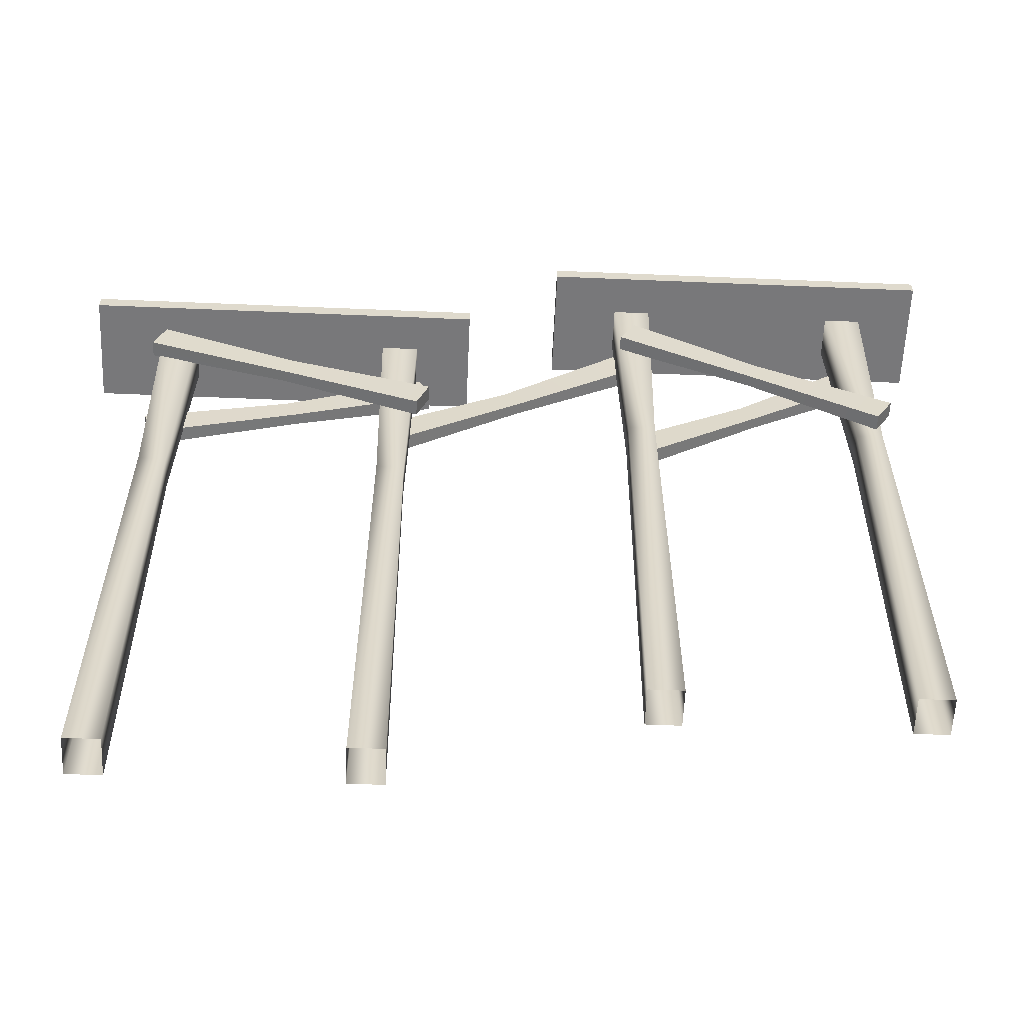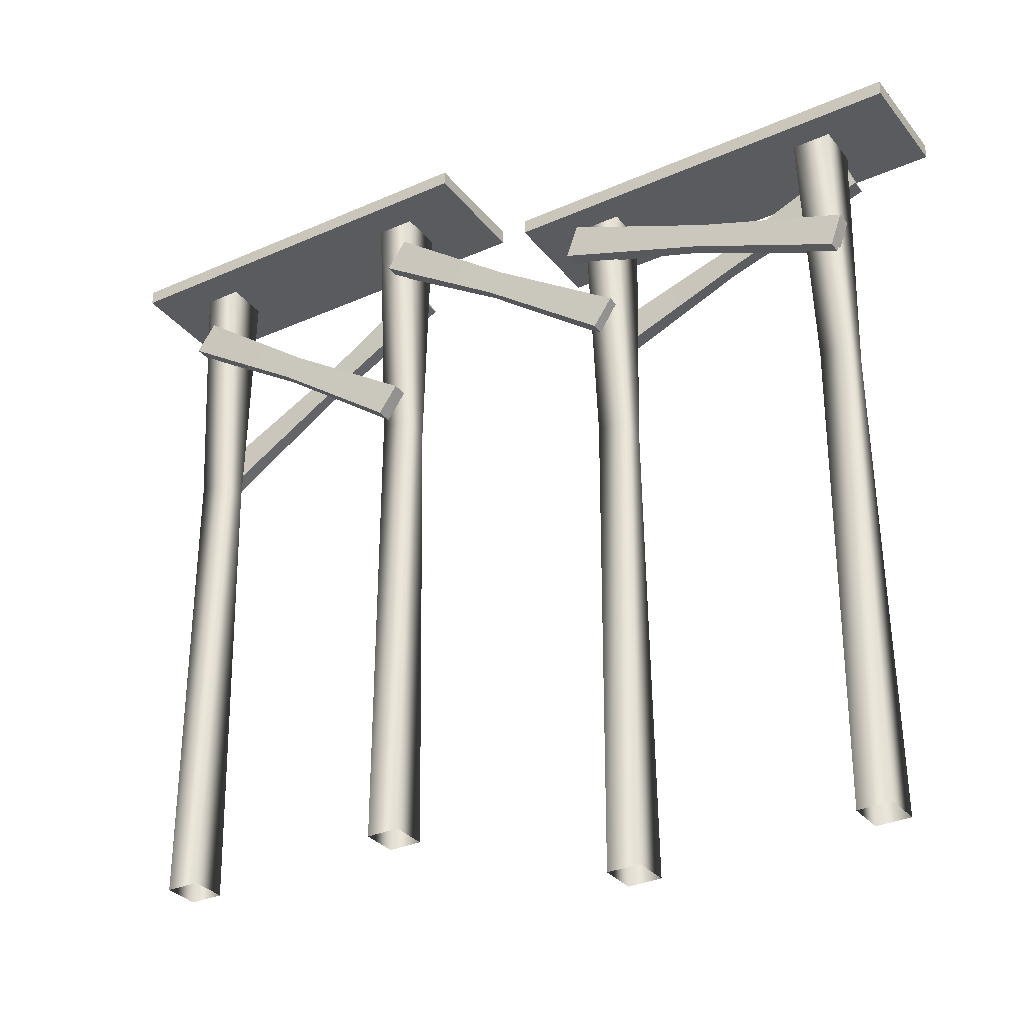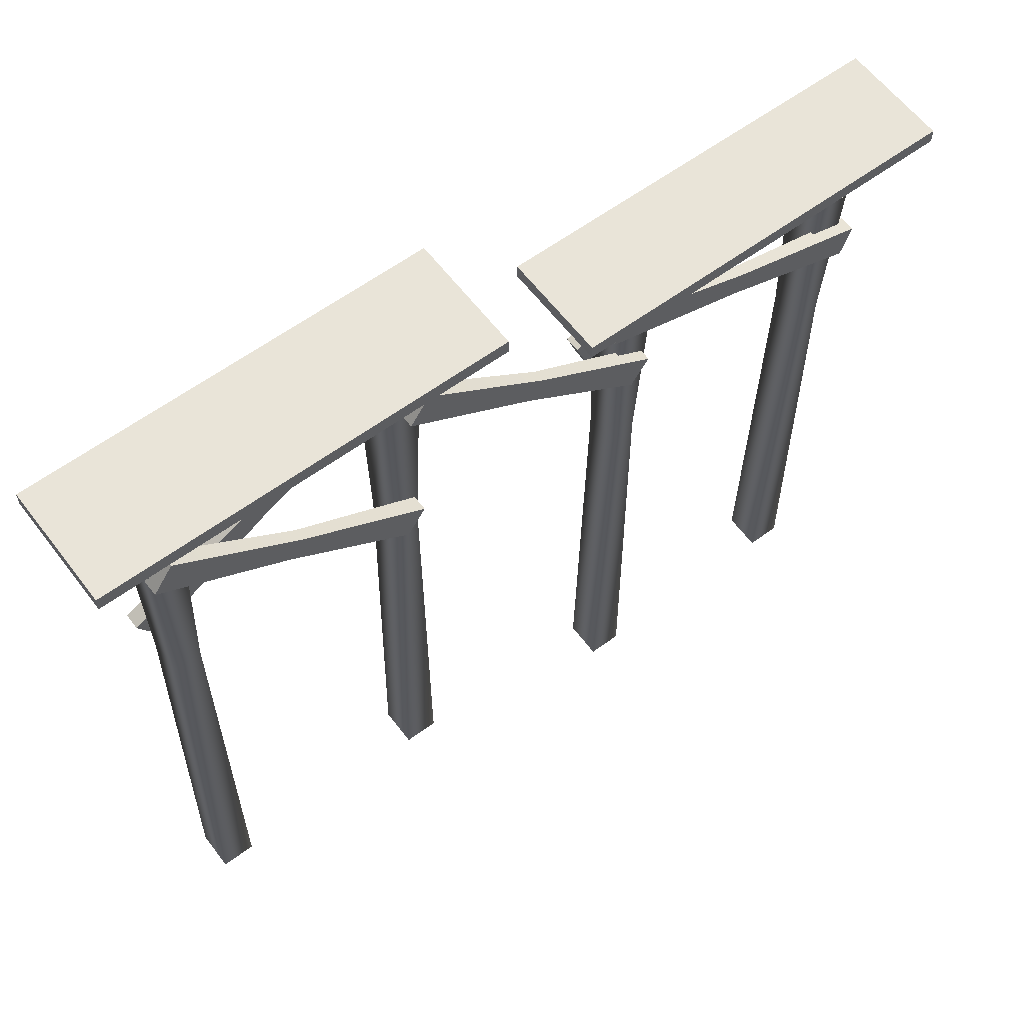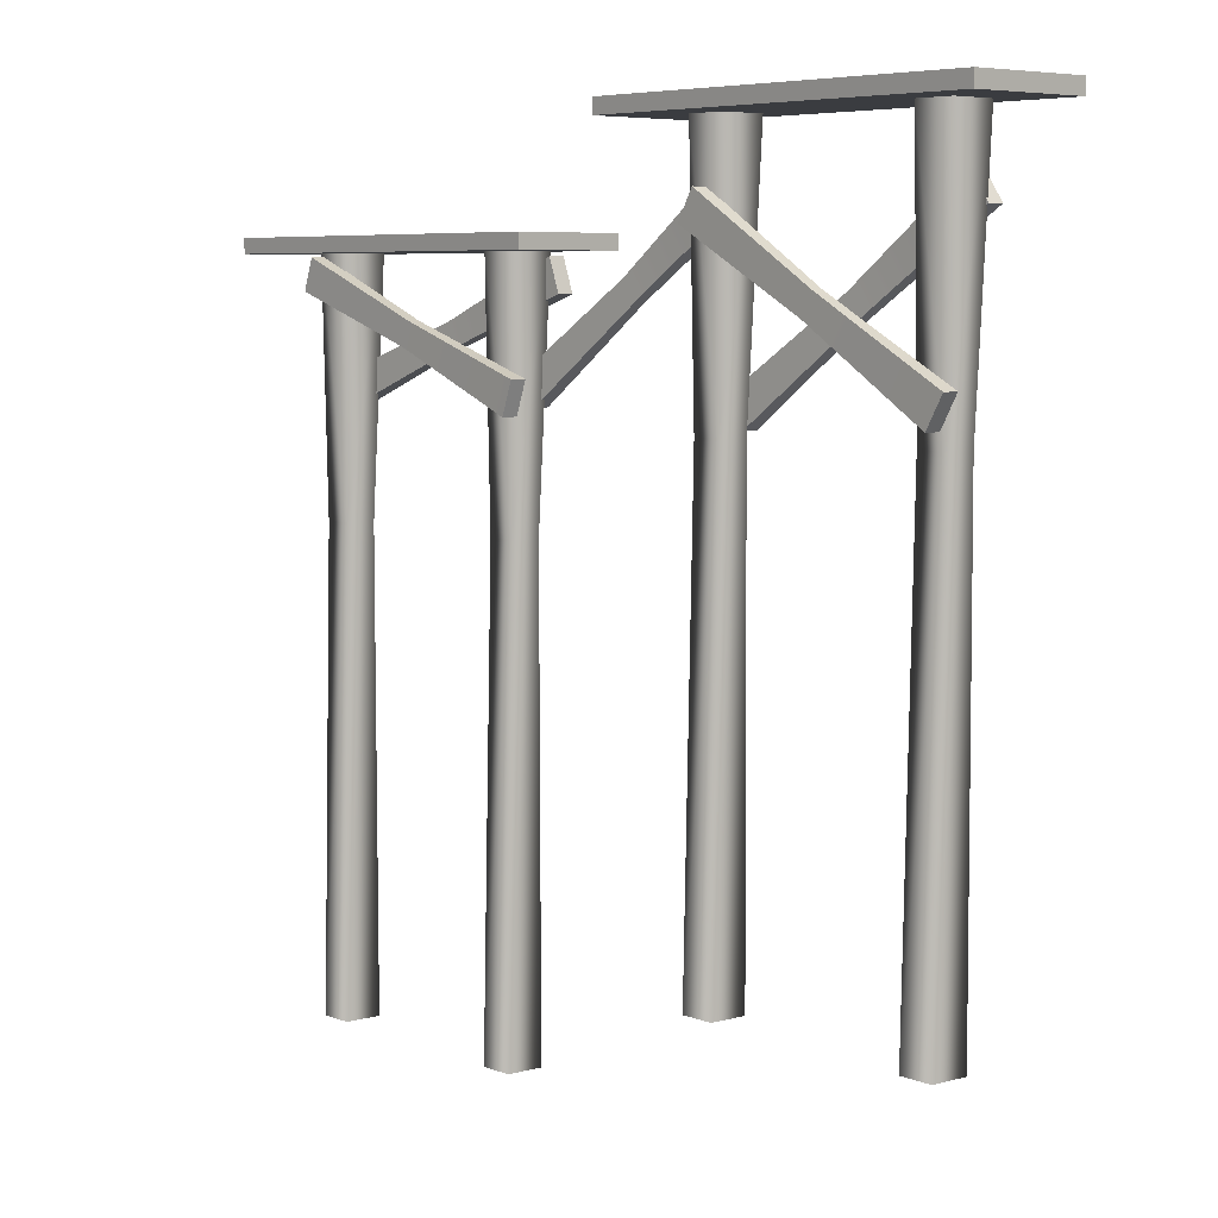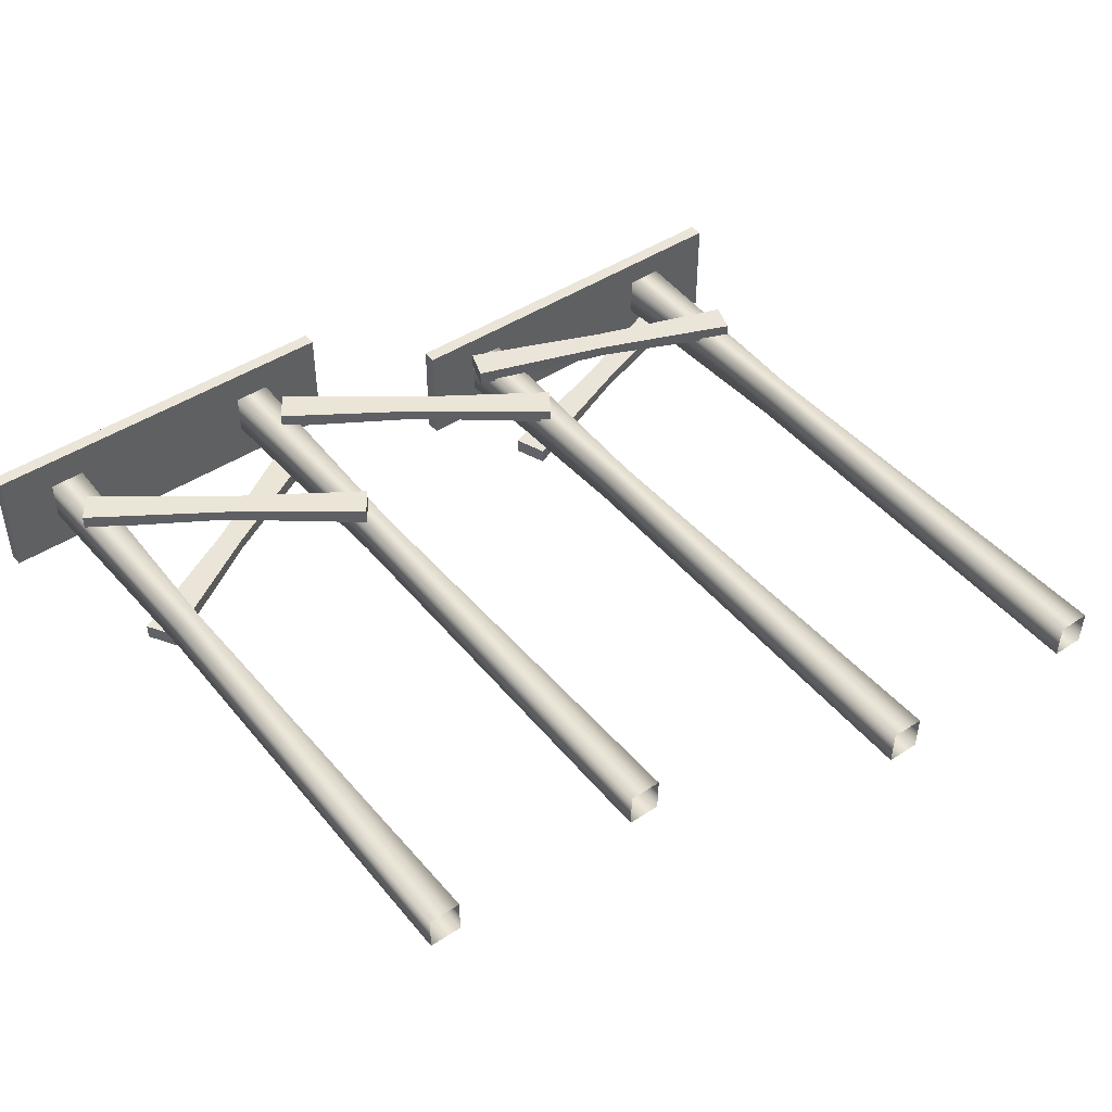
<metadata>
{"format":"obj","ext":"obj","renderer":"f3d","projection":"perspective","resolution":1024,"background":"white","views":[{"elev":-57.6,"azim":177.5,"up":"+Y"},{"elev":-32.4,"azim":31.8,"up":"+Y"},{"elev":60.2,"azim":-37.0,"up":"+Y"},{"elev":6.4,"azim":-131.2,"up":"+Y"},{"elev":45.1,"azim":-37.3,"up":"+Z"}]}
</metadata>
<code>
g atform2_373__GX
v -1.12e+04 -3611 -3846
v -1.12e+04 -3611 -3830
v -1.122e+04 -3578 -3830
v -1.122e+04 -3578 -3846
v -1.091e+04 -3504 -3830
v -1.091e+04 -3504 -3846
v -1.093e+04 -3473 -3846
v -1.093e+04 -3473 -3830
v -1.107e+04 -3530 -3832
v -1.107e+04 -3530 -3844
v -1.122e+04 -3578 -3846
v -1.122e+04 -3578 -3830
v -1.107e+04 -3530 -3844
v -1.106e+04 -3553 -3844
v -1.12e+04 -3611 -3846
v -1.122e+04 -3578 -3846
v -1.106e+04 -3553 -3832
v -1.107e+04 -3530 -3832
v -1.122e+04 -3578 -3830
v -1.12e+04 -3611 -3830
v -1.106e+04 -3553 -3844
v -1.106e+04 -3553 -3832
v -1.12e+04 -3611 -3830
v -1.12e+04 -3611 -3846
v -1.093e+04 -3473 -3846
v -1.091e+04 -3504 -3846
v -1.093e+04 -3473 -3830
v -1.093e+04 -3473 -3846
v -1.091e+04 -3504 -3830
v -1.093e+04 -3473 -3830
v -1.091e+04 -3504 -3846
v -1.091e+04 -3504 -3830
v -1.122e+04 -3506 -3793
v -1.122e+04 -3506 -3777
v -1.12e+04 -3473 -3777
v -1.12e+04 -3473 -3793
v -1.092e+04 -3610 -3781
v -1.093e+04 -3610 -3797
v -1.091e+04 -3579 -3797
v -1.091e+04 -3579 -3781
v -1.106e+04 -3530 -3779
v -1.106e+04 -3530 -3791
v -1.12e+04 -3473 -3793
v -1.12e+04 -3473 -3777
v -1.106e+04 -3530 -3791
v -1.107e+04 -3554 -3791
v -1.122e+04 -3506 -3793
v -1.12e+04 -3473 -3793
v -1.107e+04 -3554 -3779
v -1.106e+04 -3530 -3779
v -1.12e+04 -3473 -3777
v -1.122e+04 -3506 -3777
v -1.107e+04 -3554 -3791
v -1.107e+04 -3554 -3779
v -1.122e+04 -3506 -3777
v -1.122e+04 -3506 -3793
v -1.091e+04 -3579 -3797
v -1.093e+04 -3610 -3797
v -1.091e+04 -3579 -3781
v -1.091e+04 -3579 -3797
v -1.092e+04 -3610 -3781
v -1.091e+04 -3579 -3781
v -1.093e+04 -3610 -3797
v -1.092e+04 -3610 -3781
v -1.144e+04 -3429 -3793
v -1.144e+04 -3428 -3777
v -1.142e+04 -3400 -3777
v -1.142e+04 -3400 -3793
v -1.119e+04 -3605 -3781
v -1.119e+04 -3605 -3797
v -1.117e+04 -3577 -3797
v -1.117e+04 -3577 -3781
v -1.13e+04 -3492 -3779
v -1.13e+04 -3492 -3791
v -1.142e+04 -3400 -3793
v -1.142e+04 -3400 -3777
v -1.13e+04 -3492 -3791
v -1.131e+04 -3513 -3791
v -1.144e+04 -3429 -3793
v -1.142e+04 -3400 -3793
v -1.131e+04 -3513 -3779
v -1.13e+04 -3492 -3779
v -1.142e+04 -3400 -3777
v -1.144e+04 -3428 -3777
v -1.131e+04 -3513 -3791
v -1.131e+04 -3513 -3779
v -1.144e+04 -3428 -3777
v -1.144e+04 -3429 -3793
v -1.117e+04 -3577 -3797
v -1.119e+04 -3605 -3797
v -1.117e+04 -3577 -3781
v -1.117e+04 -3577 -3797
v -1.119e+04 -3605 -3781
v -1.117e+04 -3577 -3781
v -1.119e+04 -3605 -3797
v -1.119e+04 -3605 -3781
v -1.169e+04 -3606 -3846
v -1.169e+04 -3606 -3830
v -1.171e+04 -3576 -3830
v -1.171e+04 -3576 -3846
v -1.143e+04 -3450 -3830
v -1.143e+04 -3450 -3846
v -1.144e+04 -3421 -3846
v -1.144e+04 -3421 -3830
v -1.157e+04 -3502 -3832
v -1.157e+04 -3502 -3844
v -1.171e+04 -3576 -3846
v -1.171e+04 -3576 -3830
v -1.157e+04 -3502 -3844
v -1.156e+04 -3524 -3844
v -1.169e+04 -3606 -3846
v -1.171e+04 -3576 -3846
v -1.156e+04 -3524 -3832
v -1.157e+04 -3502 -3832
v -1.171e+04 -3576 -3830
v -1.169e+04 -3606 -3830
v -1.156e+04 -3524 -3844
v -1.156e+04 -3524 -3832
v -1.169e+04 -3606 -3830
v -1.169e+04 -3606 -3846
v -1.144e+04 -3421 -3846
v -1.143e+04 -3450 -3846
v -1.144e+04 -3421 -3830
v -1.144e+04 -3421 -3846
v -1.143e+04 -3450 -3830
v -1.144e+04 -3421 -3830
v -1.143e+04 -3450 -3846
v -1.143e+04 -3450 -3830
v -1.17e+04 -3439 -3793
v -1.17e+04 -3439 -3777
v -1.168e+04 -3411 -3777
v -1.168e+04 -3411 -3793
v -1.145e+04 -3615 -3781
v -1.145e+04 -3615 -3797
v -1.143e+04 -3588 -3797
v -1.143e+04 -3588 -3781
v -1.156e+04 -3503 -3779
v -1.156e+04 -3503 -3791
v -1.168e+04 -3411 -3793
v -1.156e+04 -3503 -3791
v -1.157e+04 -3523 -3791
v -1.17e+04 -3439 -3793
v -1.168e+04 -3411 -3793
v -1.157e+04 -3523 -3779
v -1.156e+04 -3503 -3779
v -1.168e+04 -3411 -3777
v -1.17e+04 -3439 -3777
v -1.157e+04 -3523 -3791
v -1.157e+04 -3523 -3779
v -1.17e+04 -3439 -3777
v -1.17e+04 -3439 -3793
v -1.143e+04 -3588 -3797
v -1.145e+04 -3615 -3797
v -1.143e+04 -3588 -3781
v -1.143e+04 -3588 -3797
v -1.145e+04 -3615 -3781
v -1.143e+04 -3588 -3781
v -1.145e+04 -3615 -3797
v -1.145e+04 -3615 -3781
v -1.168e+04 -3411 -3777
f 35 33 34
f 33 35 36
f 21 23 24
f 23 21 22
f 31 22 21
f 22 31 32
f 27 28 9
f 10 9 28
f 9 10 11
f 11 12 9
f 30 17 29
f 17 30 18
f 19 17 18
f 17 19 20
f 59 60 41
f 42 41 60
f 41 42 43
f 43 44 41
f 62 49 61
f 49 62 50
f 51 49 50
f 49 51 52
f 54 63 64
f 63 54 53
f 55 53 54
f 53 55 56
f 91 92 73
f 74 73 92
f 73 74 75
f 75 76 73
f 94 81 93
f 81 94 82
f 83 81 82
f 81 83 84
f 86 95 96
f 95 86 85
f 87 85 86
f 85 87 88
f 123 124 105
f 106 105 124
f 105 106 107
f 107 108 105
f 126 113 125
f 113 126 114
f 115 113 114
f 113 115 116
f 118 127 128
f 127 118 117
f 119 117 118
f 117 119 120
f 154 155 137
f 138 137 155
f 137 138 139
f 139 160 137
f 141 152 153
f 152 141 140
f 142 140 141
f 140 142 143
f 156 157 144
f 145 144 157
f 144 145 146
f 146 147 144
f 149 158 159
f 158 149 148
f 150 148 149
f 148 150 151
f 39 37 38
f 37 39 40
f 67 65 66
f 65 67 68
f 71 69 70
f 69 71 72
f 99 97 98
f 97 99 100
f 103 101 102
f 101 103 104
f 131 129 130
f 129 131 132
f 135 133 134
f 133 135 136
f 14 25 26
f 25 14 13
f 15 13 14
f 13 15 16
f 46 57 58
f 57 46 45
f 47 45 46
f 45 47 48
f 78 89 90
f 89 78 77
f 79 77 78
f 77 79 80
f 110 121 122
f 121 110 109
f 111 109 110
f 109 111 112
f 3 1 2
f 1 3 4
f 7 5 6
f 5 7 8
v -1.142e+04 -3361 -3832
v -1.143e+04 -3620 -3830
v -1.146e+04 -3620 -3830
v -1.146e+04 -3361 -3832
v -1.142e+04 -3362 -3787
v -1.143e+04 -3621 -3798
v -1.146e+04 -3362 -3787
v -1.146e+04 -3621 -3798
v -1.146e+04 -3620 -3830
v -1.146e+04 -3621 -3798
v -1.146e+04 -3362 -3787
v -1.146e+04 -3361 -3832
v -1.142e+04 -4093 -3838
v -1.146e+04 -4093 -3838
v -1.142e+04 -4093 -3799
v -1.146e+04 -4093 -3838
v -1.146e+04 -4093 -3799
v -1.146e+04 -4093 -3799
v -1.116e+04 -3459 -3831
v -1.117e+04 -3718 -3830
v -1.119e+04 -3718 -3830
v -1.12e+04 -3459 -3831
v -1.166e+04 -3361 -3831
v -1.167e+04 -3620 -3830
v -1.17e+04 -3620 -3830
v -1.116e+04 -3459 -3788
v -1.12e+04 -3459 -3788
v -1.119e+04 -3719 -3798
v -1.117e+04 -3719 -3798
v -1.119e+04 -3718 -3830
v -1.119e+04 -3719 -3798
v -1.12e+04 -3459 -3788
v -1.167e+04 -3621 -3798
v -1.17e+04 -3621 -3798
v -1.17e+04 -4093 -3799
v -1.12e+04 -3459 -3831
v -1.116e+04 -4190 -3838
v -1.116e+04 -4191 -3799
v -1.12e+04 -4190 -3838
v -1.12e+04 -4191 -3799
v -1.12e+04 -4191 -3799
v -1.092e+04 -3459 -3832
v -1.093e+04 -3718 -3830
v -1.095e+04 -3718 -3830
v -1.096e+04 -3459 -3832
v -1.092e+04 -3459 -3787
v -1.093e+04 -3719 -3798
v -1.096e+04 -3459 -3787
v -1.095e+04 -3719 -3798
v -1.095e+04 -3718 -3830
v -1.095e+04 -3719 -3798
v -1.096e+04 -3459 -3787
v -1.096e+04 -3459 -3832
v -1.092e+04 -4190 -3838
v -1.096e+04 -4190 -3838
v -1.092e+04 -4191 -3799
v -1.096e+04 -4190 -3838
v -1.096e+04 -4191 -3799
v -1.096e+04 -4191 -3799
v -1.167e+04 -4093 -3799
v -1.17e+04 -3621 -3798
v -1.17e+04 -3620 -3830
v -1.17e+04 -4093 -3838
v -1.17e+04 -4093 -3799
v -1.167e+04 -4093 -3838
v -1.17e+04 -4093 -3838
v -1.17e+04 -3362 -3788
v -1.17e+04 -3361 -3831
v -1.166e+04 -3362 -3788
v -1.17e+04 -3362 -3788
v -1.12e+04 -4190 -3838
v -1.17e+04 -3361 -3831
f 170 176 177
f 176 170 169
f 171 169 170
f 169 171 172
f 161 163 164
f 163 161 162
f 165 162 161
f 162 165 166
f 167 166 165
f 166 167 168
f 174 163 173
f 162 173 163
f 173 162 175
f 166 175 162
f 175 166 178
f 168 178 166
f 215 204 214
f 203 214 204
f 214 203 216
f 207 216 203
f 216 207 219
f 209 219 207
f 207 208 209
f 208 207 206
f 203 206 207
f 206 203 202
f 204 202 203
f 202 204 205
f 226 185 225
f 184 225 185
f 225 184 220
f 193 220 184
f 220 193 195
f 194 195 193
f 183 185 232
f 185 183 184
f 229 184 183
f 184 229 193
f 230 193 229
f 193 230 194
f 231 181 197
f 180 197 181
f 197 180 198
f 189 198 180
f 198 189 201
f 188 201 189
f 189 187 188
f 187 189 186
f 180 186 189
f 186 180 179
f 181 179 180
f 179 181 182
f 191 199 200
f 199 191 190
f 192 190 191
f 190 192 196
f 211 217 218
f 217 211 210
f 212 210 211
f 210 212 213
f 222 227 228
f 227 222 221
f 223 221 222
f 221 223 224
v -1.126e+04 -3454 -3871
v -1.126e+04 -3454 -3760
v -1.116e+04 -3454 -3815
v -1.116e+04 -3454 -3760
v -1.095e+04 -3454 -3815
v -1.095e+04 -3454 -3760
v -1.085e+04 -3454 -3760
v -1.085e+04 -3454 -3871
v -1.095e+04 -3454 -3871
v -1.106e+04 -3454 -3815
v -1.106e+04 -3454 -3760
v -1.085e+04 -3454 -3871
v -1.085e+04 -3454 -3760
v -1.085e+04 -3469 -3760
v -1.085e+04 -3469 -3871
v -1.085e+04 -3454 -3760
v -1.095e+04 -3454 -3760
v -1.095e+04 -3469 -3760
v -1.085e+04 -3469 -3760
v -1.106e+04 -3454 -3760
v -1.106e+04 -3469 -3760
v -1.116e+04 -3454 -3760
v -1.116e+04 -3469 -3760
v -1.126e+04 -3454 -3760
v -1.126e+04 -3469 -3760
v -1.126e+04 -3454 -3760
v -1.126e+04 -3454 -3871
v -1.126e+04 -3469 -3871
v -1.126e+04 -3469 -3760
v -1.126e+04 -3454 -3871
v -1.116e+04 -3454 -3871
v -1.116e+04 -3469 -3871
v -1.126e+04 -3469 -3871
v -1.106e+04 -3454 -3871
v -1.106e+04 -3469 -3871
v -1.095e+04 -3454 -3871
v -1.095e+04 -3469 -3871
v -1.085e+04 -3454 -3871
v -1.085e+04 -3469 -3871
v -1.116e+04 -3454 -3871
v -1.106e+04 -3454 -3871
v -1.126e+04 -3469 -3760
v -1.126e+04 -3469 -3871
v -1.116e+04 -3469 -3871
v -1.116e+04 -3469 -3760
v -1.106e+04 -3469 -3871
v -1.106e+04 -3469 -3760
v -1.095e+04 -3469 -3871
v -1.095e+04 -3469 -3760
v -1.085e+04 -3469 -3871
v -1.085e+04 -3469 -3760
v -1.176e+04 -3349 -3874
v -1.176e+04 -3349 -3754
v -1.166e+04 -3349 -3814
v -1.166e+04 -3349 -3754
v -1.146e+04 -3349 -3814
v -1.146e+04 -3349 -3754
v -1.135e+04 -3349 -3754
v -1.135e+04 -3349 -3874
v -1.146e+04 -3349 -3874
v -1.156e+04 -3349 -3814
v -1.156e+04 -3349 -3754
v -1.135e+04 -3349 -3874
v -1.135e+04 -3349 -3754
v -1.135e+04 -3363 -3754
v -1.135e+04 -3363 -3874
v -1.135e+04 -3349 -3754
v -1.146e+04 -3349 -3754
v -1.146e+04 -3363 -3754
v -1.135e+04 -3363 -3754
v -1.156e+04 -3349 -3754
v -1.156e+04 -3363 -3754
v -1.166e+04 -3349 -3754
v -1.166e+04 -3363 -3754
v -1.176e+04 -3349 -3754
v -1.176e+04 -3363 -3754
v -1.176e+04 -3349 -3754
v -1.176e+04 -3349 -3874
v -1.176e+04 -3363 -3874
v -1.176e+04 -3363 -3754
v -1.176e+04 -3349 -3874
v -1.166e+04 -3349 -3874
v -1.166e+04 -3363 -3874
v -1.176e+04 -3363 -3874
v -1.156e+04 -3349 -3874
v -1.156e+04 -3363 -3874
v -1.146e+04 -3349 -3874
v -1.146e+04 -3363 -3874
v -1.135e+04 -3349 -3874
v -1.135e+04 -3363 -3874
v -1.166e+04 -3349 -3874
v -1.156e+04 -3349 -3874
v -1.176e+04 -3363 -3754
v -1.176e+04 -3363 -3874
v -1.166e+04 -3363 -3874
v -1.166e+04 -3363 -3754
v -1.156e+04 -3363 -3874
v -1.156e+04 -3363 -3754
v -1.146e+04 -3363 -3874
v -1.146e+04 -3363 -3754
v -1.135e+04 -3363 -3874
v -1.135e+04 -3363 -3754
f 246 244 245
f 244 246 247
f 288 289 290
f 289 288 294
f 293 294 288
f 294 293 287
f 286 287 293
f 287 286 285
f 284 285 286
f 291 288 290
f 291 292 288
f 324 288 292
f 288 324 293
f 323 293 324
f 293 323 286
f 284 286 323
f 240 241 237
f 273 237 241
f 237 273 242
f 272 242 273
f 242 272 235
f 233 235 272
f 235 233 234
f 240 237 239
f 236 235 234
f 235 236 242
f 243 242 236
f 242 243 237
f 238 237 243
f 237 238 239
f 256 257 254
f 255 254 257
f 254 255 252
f 253 252 255
f 252 253 249
f 250 249 253
f 249 250 248
f 251 248 250
f 270 271 268
f 269 268 271
f 268 269 266
f 267 266 269
f 266 267 263
f 264 263 267
f 263 264 262
f 265 262 264
f 281 282 283
f 282 281 280
f 279 280 281
f 280 279 278
f 277 278 279
f 278 277 276
f 274 276 277
f 276 274 275
f 302 299 301
f 300 301 299
f 301 300 304
f 303 304 300
f 304 303 306
f 305 306 303
f 306 305 308
f 307 308 305
f 321 322 319
f 320 319 322
f 319 320 317
f 318 317 320
f 317 318 314
f 315 314 318
f 314 315 313
f 316 313 315
f 327 325 326
f 325 327 328
f 329 328 327
f 328 329 330
f 331 330 329
f 330 331 332
f 333 332 331
f 332 333 334
f 260 258 259
f 258 260 261
f 297 295 296
f 295 297 298
f 311 309 310
f 309 311 312

</code>
